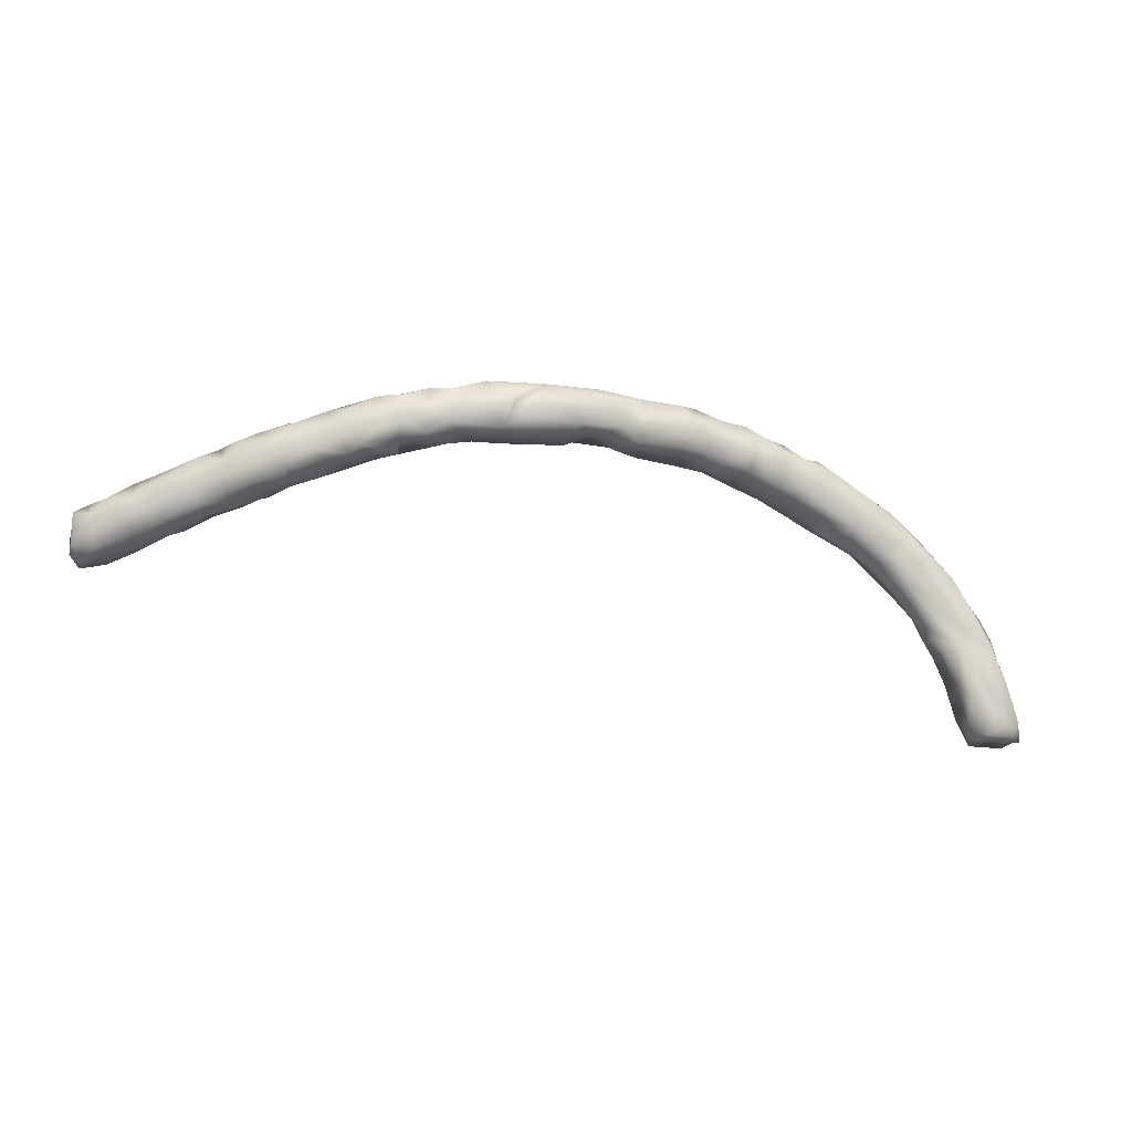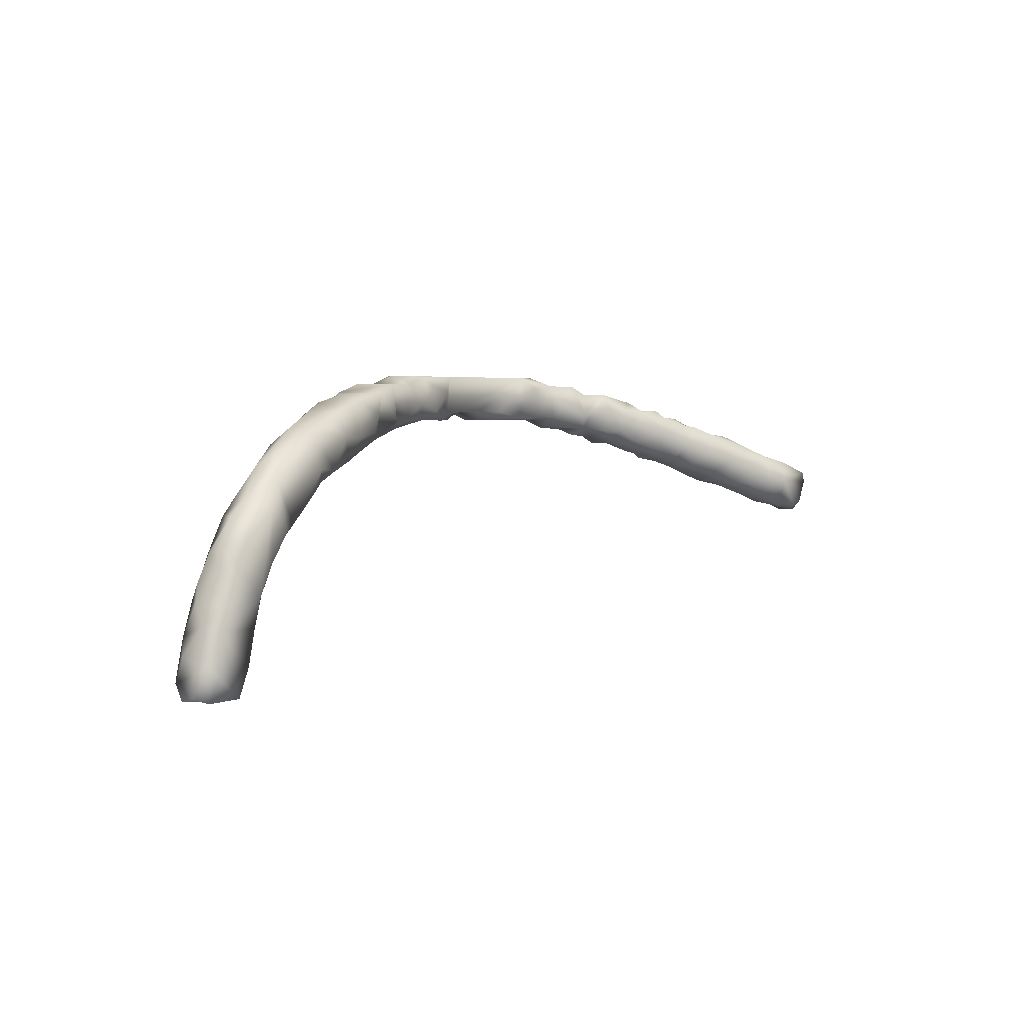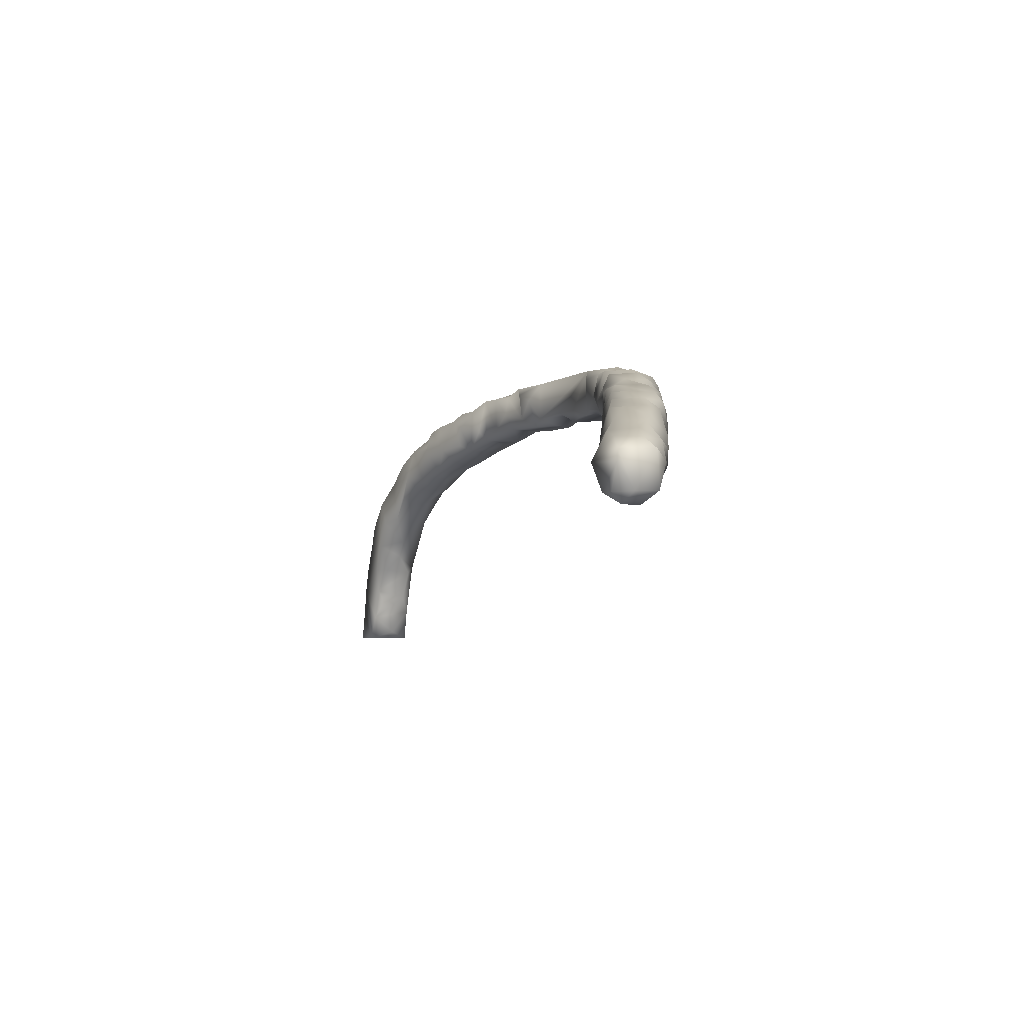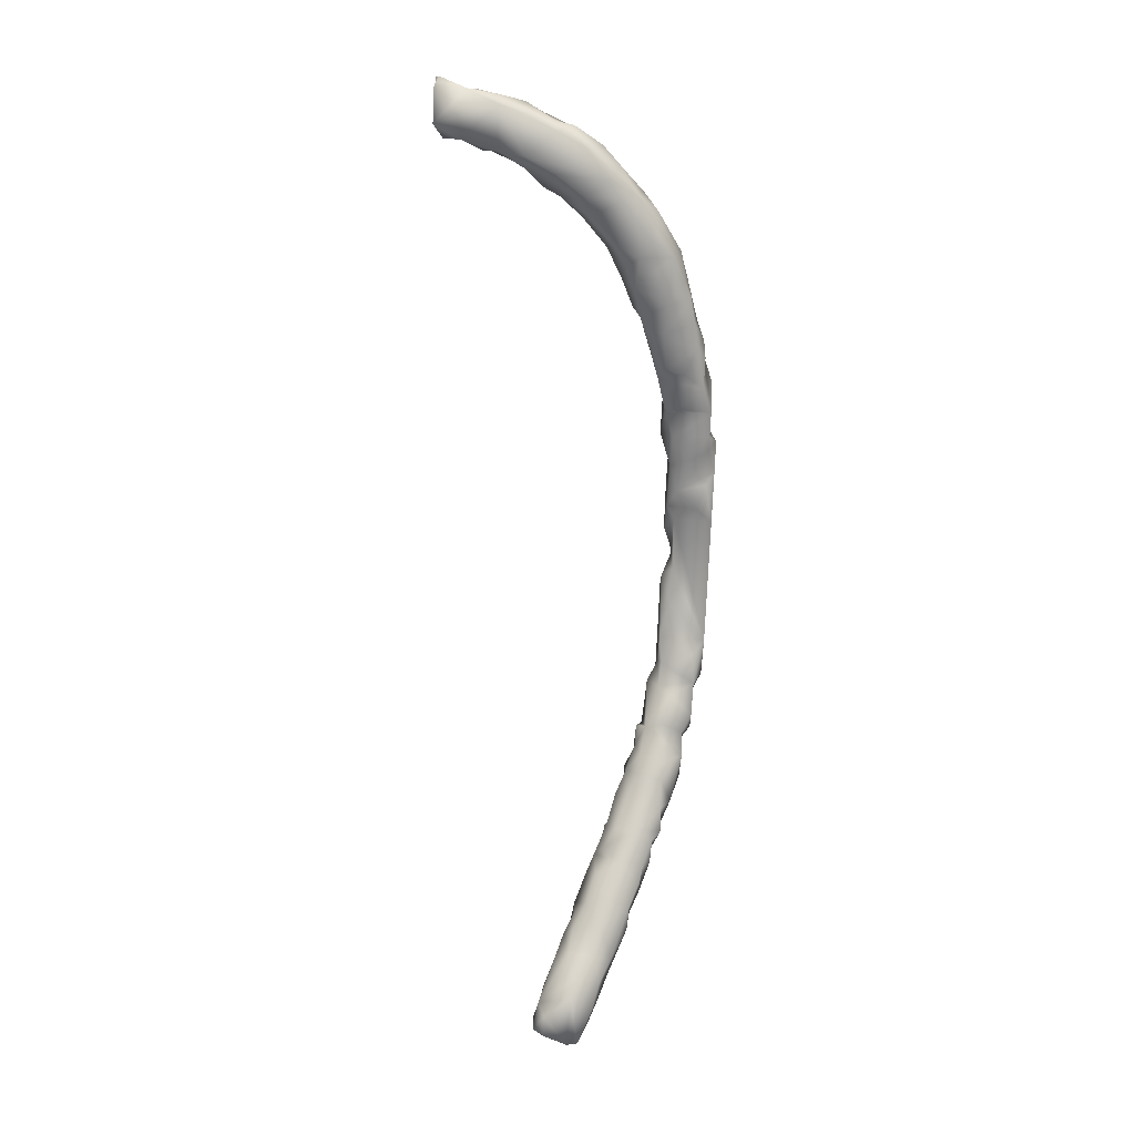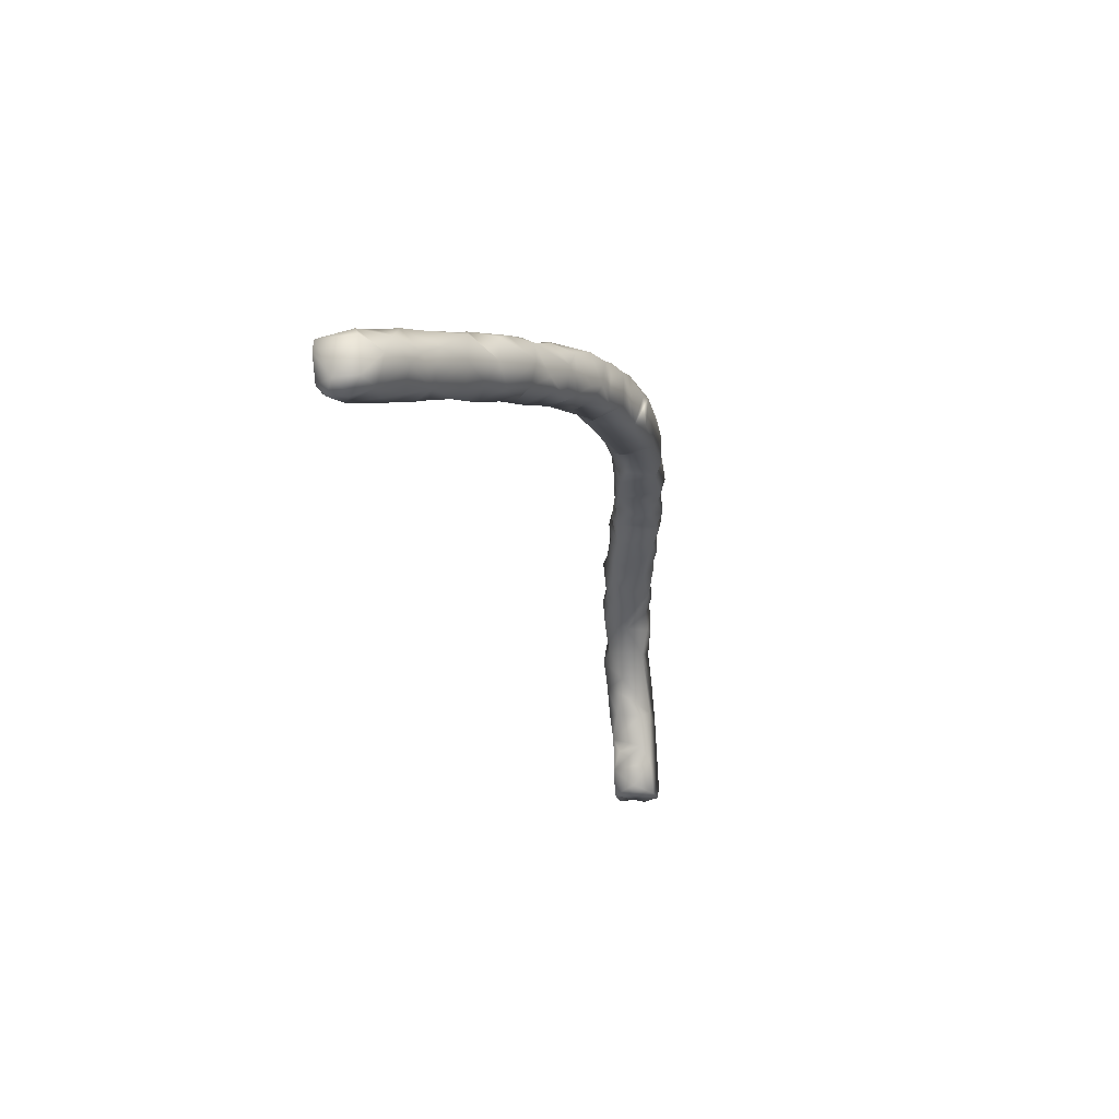
<metadata>
{"format":"obj","ext":"obj","renderer":"f3d","projection":"perspective","resolution":1024,"background":"white","views":[{"elev":-20.8,"azim":-14.7,"up":"+Y"},{"elev":3.4,"azim":127.6,"up":"+Y"},{"elev":-2.6,"azim":-112.1,"up":"+Y"},{"elev":-76.4,"azim":87.4,"up":"+Z"},{"elev":-19.0,"azim":-78.2,"up":"+Y"}]}
</metadata>
<code>
v 14.01 63.11 54.73
v 14.09 63.19 57.21
v 15.14 61.98 53.97
v 15.1 63.05 53
v 15.41 61.94 55.98
v 16.48 62.98 57.91
v 13.95 65.61 52.97
v 14.04 66.76 53.1
v 15.22 68.01 56.19
v 14 66.88 56.97
v 15.78 65.87 58.73
v 17.89 62.47 54.7
v 17.05 63.07 53.01
v 20.81 64.04 55.08
v 21.87 63.99 57.29
v 18.66 63.01 57.65
v 20.59 64.08 59.06
v 17.33 68.19 54.26
v 19.24 65.9 52.94
v 17.87 69.06 57.08
v 20.31 68.91 54.97
v 21.03 65.91 54.12
v 23.13 68.23 55.64
v 23.14 65.5 55.97
v 17.16 67.97 59.01
v 18.3 65.7 60.14
v 19.53 67.35 60.87
v 19.78 69.93 58.69
v 22.35 70.06 56.56
v 21.52 68.63 61.87
v 22.46 70.71 60.61
v 22.47 65.22 61.07
v 24.89 71.73 58.99
v 25.95 71.79 63.2
v 24.16 64.9 58.89
v 24.83 68.72 63.49
v 25.25 65.83 57.38
v 25.91 66.85 62.97
v 25.59 72.01 61.66
v 26.36 65.94 59.5
v 26.1 68.76 57.02
v 27.59 71.85 58.72
v 26.61 65.97 61.71
v 27.76 67.11 58.59
v 29.69 67.01 62.24
v 29.08 69.38 58.45
v 30.8 68.06 60.03
v 32.08 67.9 62.64
v 32.12 70.44 59.98
v 28.6 67.93 64.17
v 28.45 70.21 65.36
v 30.85 68.49 65.61
v 33.33 72.13 67.75
v 27.85 73 62.57
v 30 72.89 60.08
v 31.48 74 62.2
v 29.23 72.89 65.24
v 31.36 73.99 65.45
v 33.26 68.83 61.38
v 34.96 69.1 63.94
v 35.18 72.22 61.53
v 35.25 70.03 62.26
v 38.59 71.25 63.55
v 40.81 72.57 64.13
v 34.14 69.92 67.02
v 34.39 69.01 65.86
v 36.01 71.66 68.49
v 38.14 69.98 65.35
v 37.65 70.91 68.55
v 40.76 71 65.86
v 31.69 73.23 60.95
v 34.85 75 62.84
v 34.15 74.12 61.98
v 37.45 74.9 63.09
v 40.51 74.75 64.03
v 33.92 74.27 67.33
v 34.22 75.02 66.17
v 38.48 73.82 69.82
v 37.57 76.01 65.19
v 38.02 76.08 68
v 39.8 77.03 67.58
v 40.17 71 69.15
v 40.98 71.87 70.02
v 42.84 72.5 65.09
v 43.49 71.97 66.76
v 44.82 72.69 70.68
v 45.15 72.02 68.53
v 39.73 75.59 70.09
v 42.71 77.07 65.77
v 42.83 77.04 70.91
v 42.5 73.28 71.04
v 42.4 75.64 64.94
v 44.64 74.23 71.78
v 45.74 72.91 66.36
v 45.04 77.06 66.93
v 45.08 76.95 71.98
v 44.9 78.03 69.51
v 46.19 74.64 66.01
v 46.97 77.94 67.18
v 47.66 77.95 72.09
v 47.42 73.01 72.01
v 49.26 75.58 67.03
v 49.99 73 69.93
v 49.98 74.15 67.89
v 52.63 74 68.85
v 50.37 78.06 68.09
v 50.86 79.01 70.68
v 52.6 74.39 68.03
v 55.22 74.05 68.98
v 53.57 77.77 68.02
v 55.09 78.99 68.99
v 49.43 74.03 72.99
v 49.81 77.77 72.99
v 53.16 78.99 72.96
v 55.02 74.04 73.04
v 56.48 77.89 73.84
v 55.79 76.51 73.99
v 59.15 78.9 73.95
v 58.3 74.08 69.37
v 59.11 74.94 69
v 61.99 73.98 70.41
v 63.12 75.02 69.03
v 57.03 75 74
v 60.89 74.01 73
v 62.83 75.01 73.98
v 68.73 74.85 69.03
v 64.57 74.96 71.16
v 67.22 73.99 70.5
v 69.01 74.02 73.01
v 68.47 78.96 68.98
v 70.08 74.01 69.1
v 70.04 77.12 68.06
v 71.99 75.07 68.01
v 72.68 78.04 67.95
v 67.47 75.01 73.97
v 64.89 78.98 73.9
v 67.53 77.71 74
v 69.94 78.85 73
v 74.64 74.06 68.04
v 73.96 74.04 72.85
v 76.49 78.11 68
v 74.1 78.9 68.39
v 75.48 75.96 67.29
v 76.94 74.13 72.01
v 78.13 78.02 67.03
v 77.84 72.92 70.07
v 77.94 74.12 67.05
v 77.22 79 69.99
v 80.62 73.14 66.78
v 80.62 74.15 72
v 80.75 78.02 66.74
v 73.43 78.7 72.98
v 76.16 76.42 73.01
v 75.61 78.99 71.99
v 78.62 77.97 71.98
v 83.38 72.81 71
v 85.53 72.03 70.02
v 87.18 71.14 68.97
v 87.67 71.04 65.08
v 81.1 74.28 65.99
v 81.83 72.99 71.02
v 83.4 76.98 66
v 81.46 77.92 71.35
v 84.32 72.1 66.17
v 83.62 77.07 71.01
v 86.29 77.1 69.57
v 83.96 77.99 69.15
v 85.45 72.82 65.09
v 84.96 74.83 65
v 85.9 75.21 70.99
v 87.65 76.07 65.03
v 88.6 75.48 70.05
v 86.7 76.97 65.85
v 88.94 72.35 64.01
v 92.26 72.61 62.93
v 93.93 69.08 63.02
v 97.15 72.85 62.98
v 88.6 72.28 69.99
v 90.7 69.89 64.29
v 88.91 70.49 66.92
v 90.87 70.05 67.78
v 91.74 69.04 65.37
v 91.32 70.86 68.76
v 92.96 71.94 68.95
v 94.96 67.59 64.99
v 94.69 68.95 67.94
v 90.5 75.53 64.21
v 92.84 75.04 63.98
v 94.79 74.2 64.1
v 88.3 76.84 67.62
v 90.42 76.02 68.7
v 92.16 74.84 68.96
v 93.59 75.04 67.13
v 96.21 72.92 67.95
v 100.6 63.53 64.01
v 102.7 61.11 63.29
v 102.9 63.51 60.98
v 103.6 59.23 63.17
v 101.5 63.7 66.01
v 95.94 68.06 63.04
v 96.96 69.37 62
v 97.89 65.94 64.71
v 98.23 66.81 62
v 98.67 71.16 62.02
v 101 64.1 61.98
v 103.2 68.7 62.15
v 101.8 71.03 63.87
v 103.5 69.62 64.84
v 97.39 67.51 67.1
v 96.66 69.17 67.99
v 99.12 71.79 67.05
v 99.63 66.21 66.96
v 101.8 66.54 66.99
v 101.9 69.01 66.98
v 97.71 73.73 65.35
v 109.4 48.02 61.05
v 109.4 48.03 65.87
v 113.2 48.03 61.03
v 111.9 48.02 65.99
v 113.9 48 63.95
v 105.4 57.33 62.1
v 105.6 57 65.07
v 107 53.02 62.1
v 107 54.53 61.32
v 108 48.91 63.64
v 108 50.92 61.18
v 107 53.58 64.78
v 111.6 54.44 61.01
v 106.7 57.64 66
v 108 51.64 65.7
v 110.7 57.27 65.99
v 105 60.5 61
v 106.6 57.34 61
v 104.7 66.11 61
v 109.2 60.38 61.05
v 109.9 62.14 62.83
v 110.8 57.18 61.01
v 110.2 60.24 62.31
v 112 57.07 64.06
v 111 59.05 64.87
v 108.4 61.98 65.99
v 109.9 61.63 64.51
v 107.9 63.11 61
v 106.1 66.99 63.22
v 108 65.15 63.46
v 106.7 65.13 65.89
v 114.1 48.38 62.5
v 112.5 55.12 62.65
v 113 51.34 61.25
v 111.9 53.85 65.95
v 112.9 49.49 65.99
v 113 52.05 64.89
f 5 2 1
f 2 5 6
f 7 4 1
f 9 18 8
f 1 2 10
f 8 1 10
f 11 10 2
f 9 8 10
f 10 11 9
f 12 3 13
f 5 3 12
f 6 5 12
f 16 6 12
f 15 12 14
f 7 13 4
f 19 7 8
f 21 19 18
f 19 12 13
f 22 12 19
f 21 18 20
f 22 14 12
f 14 22 24
f 29 23 21
f 2 6 11
f 25 9 11
f 9 20 18
f 25 20 9
f 26 27 25
f 25 28 20
f 25 27 28
f 26 17 32
f 27 30 28
f 28 30 31
f 32 17 15
f 30 27 32
f 31 33 28
f 15 24 35
f 36 30 32
f 34 31 30
f 36 32 38
f 34 39 31
f 40 35 37
f 38 32 43
f 29 41 23
f 37 41 44
f 42 46 41
f 43 44 45
f 42 49 46
f 46 47 44
f 45 47 48
f 48 47 49
f 36 50 51
f 57 51 53
f 52 50 48
f 51 52 53
f 42 33 39
f 34 54 39
f 54 56 71
f 34 51 54
f 58 54 57
f 60 48 59
f 59 61 62
f 60 62 68
f 69 65 68
f 68 62 63
f 68 63 70
f 68 70 69
f 73 56 58
f 71 61 49
f 73 71 56
f 73 61 71
f 72 74 61
f 74 64 63
f 58 53 76
f 58 72 73
f 76 77 58
f 53 67 76
f 76 79 77
f 76 67 78
f 80 79 76
f 67 82 78
f 88 78 83
f 82 69 70
f 70 63 64
f 70 84 85
f 86 83 87
f 89 79 81
f 89 92 79
f 75 92 64
f 91 83 86
f 92 94 84
f 96 90 93
f 85 94 87
f 98 94 89
f 99 95 97
f 96 100 97
f 95 99 98
f 100 99 97
f 86 94 101
f 99 102 98
f 86 101 93
f 96 101 100
f 100 101 112
f 100 106 99
f 102 104 94
f 105 104 108
f 106 108 104
f 111 106 107
f 111 110 106
f 148 111 107
f 148 107 114
f 109 105 108
f 109 108 110
f 114 107 113
f 112 105 115
f 113 112 115
f 114 113 115
f 116 115 117
f 118 148 114
f 118 114 116
f 105 119 121
f 121 119 120
f 121 120 122
f 115 105 124
f 117 123 118
f 123 124 125
f 124 121 125
f 122 126 127
f 127 126 128
f 111 126 122
f 132 126 130
f 132 131 126
f 142 134 130
f 125 135 137
f 136 118 137
f 138 148 136
f 138 129 152
f 152 148 138
f 133 139 131
f 143 139 133
f 142 133 134
f 143 147 139
f 141 145 143
f 151 147 145
f 129 153 152
f 153 129 140
f 153 140 144
f 154 152 153
f 156 164 157
f 150 146 161
f 160 149 151
f 163 145 155
f 162 160 151
f 156 161 149
f 149 164 156
f 165 161 156
f 163 167 151
f 162 169 164
f 165 156 170
f 166 167 165
f 166 165 170
f 156 157 170
f 166 170 172
f 190 173 166
f 163 155 150
f 180 159 179
f 181 179 182
f 182 179 176
f 182 186 181
f 186 182 185
f 185 176 200
f 187 188 174
f 177 176 175
f 189 177 175
f 174 159 168
f 171 187 174
f 191 190 172
f 191 172 192
f 192 184 194
f 194 193 192
f 188 193 189
f 194 184 186
f 205 196 195
f 197 196 205
f 199 196 229
f 201 200 176
f 177 204 201
f 202 205 195
f 202 203 205
f 206 201 204
f 207 206 204
f 206 234 197
f 202 209 186
f 209 202 212
f 202 195 199
f 212 202 199
f 214 212 213
f 211 209 214
f 208 215 211
f 214 208 211
f 194 186 210
f 189 215 177
f 211 215 194
f 177 215 207
f 217 216 220
f 224 223 227
f 224 227 222
f 230 226 225
f 223 226 227
f 228 224 233
f 228 226 224
f 225 216 217
f 230 225 217
f 229 230 251
f 251 217 219
f 232 221 198
f 235 233 234
f 243 236 235
f 237 228 233
f 235 238 237
f 236 238 235
f 198 221 222
f 198 222 229
f 199 231 241
f 241 242 245
f 242 231 240
f 242 238 236
f 206 244 234
f 208 244 206
f 244 243 234
f 245 242 236
f 246 208 214
f 245 246 241
f 216 247 220
f 249 216 228
f 248 252 249
f 229 251 250
f 250 252 248
f 219 220 251
f 247 251 220
f 251 247 249
f 248 228 237
f 1 4 3
f 1 3 5
f 8 7 1
f 13 3 4
f 6 16 17
f 15 16 12
f 17 16 15
f 7 19 13
f 18 19 8
f 21 22 19
f 21 23 22
f 23 24 22
f 26 11 6
f 25 11 26
f 26 6 17
f 20 28 21
f 28 29 21
f 32 27 26
f 15 14 24
f 28 33 29
f 32 15 35
f 34 30 36
f 35 24 37
f 23 37 24
f 31 39 33
f 32 35 40
f 23 41 37
f 29 42 41
f 33 42 29
f 43 32 40
f 40 37 44
f 41 46 44
f 43 40 44
f 38 43 45
f 45 44 47
f 46 49 47
f 36 38 50
f 34 36 51
f 50 38 45
f 51 50 52
f 48 50 45
f 39 55 42
f 54 55 39
f 55 49 42
f 71 55 54
f 71 49 55
f 57 54 51
f 58 56 54
f 58 57 53
f 48 49 59
f 49 61 59
f 60 59 62
f 61 63 62
f 53 52 65
f 52 48 60
f 65 52 66
f 66 52 60
f 67 53 65
f 65 66 60
f 68 65 60
f 67 65 69
f 82 67 69
f 73 72 61
f 61 74 63
f 74 75 64
f 77 72 58
f 77 74 72
f 77 79 74
f 76 78 80
f 88 80 78
f 83 78 82
f 79 75 74
f 80 81 79
f 80 88 81
f 70 64 84
f 85 82 70
f 83 82 85
f 87 83 85
f 79 92 75
f 88 90 81
f 90 88 91
f 90 89 81
f 64 92 84
f 91 88 83
f 93 90 91
f 85 84 94
f 93 91 86
f 92 89 94
f 90 95 89
f 90 97 95
f 90 96 97
f 95 98 89
f 86 87 94
f 98 102 94
f 101 96 93
f 101 94 103
f 106 102 99
f 103 94 104
f 105 103 104
f 112 101 103
f 102 106 104
f 100 107 106
f 112 103 105
f 110 108 106
f 110 111 109
f 113 100 112
f 113 107 100
f 116 114 115
f 148 130 111
f 105 109 119
f 109 120 119
f 111 120 109
f 111 122 120
f 127 121 122
f 117 115 123
f 123 115 124
f 116 117 118
f 124 105 121
f 118 123 125
f 118 136 148
f 125 121 127
f 130 126 111
f 129 128 131
f 126 131 128
f 132 133 131
f 130 134 132
f 148 142 130
f 135 125 127
f 118 125 137
f 127 128 129
f 129 135 127
f 136 137 138
f 138 135 129
f 137 135 138
f 152 154 148
f 129 131 139
f 134 133 132
f 129 139 140
f 141 143 133
f 142 141 133
f 148 141 142
f 144 140 139
f 143 145 147
f 146 139 147
f 148 145 141
f 146 147 149
f 144 139 146
f 161 146 149
f 150 144 146
f 151 149 147
f 155 145 148
f 155 153 144
f 155 148 154
f 155 154 153
f 150 155 144
f 157 164 158
f 159 158 164
f 163 151 145
f 160 164 149
f 165 150 161
f 163 150 165
f 162 164 160
f 151 166 162
f 165 167 163
f 167 166 151
f 169 168 164
f 166 173 162
f 162 171 169
f 173 171 162
f 168 159 164
f 169 171 168
f 172 170 157
f 174 175 179
f 175 176 179
f 158 159 180
f 178 157 158
f 181 158 180
f 174 179 159
f 183 178 158
f 181 180 179
f 183 158 181
f 185 182 176
f 183 181 186
f 186 184 183
f 188 175 174
f 189 175 188
f 172 157 178
f 171 174 168
f 173 190 171
f 172 190 166
f 190 187 171
f 192 178 183
f 172 178 192
f 190 191 187
f 187 191 193
f 191 192 193
f 192 183 184
f 193 188 187
f 194 215 193
f 196 232 198
f 197 232 196
f 199 195 196
f 196 198 229
f 177 201 176
f 201 203 200
f 203 202 200
f 201 205 203
f 206 205 201
f 206 197 205
f 206 207 208
f 186 185 202
f 202 185 200
f 209 210 186
f 211 210 209
f 194 210 211
f 214 209 212
f 213 212 199
f 208 207 215
f 177 207 204
f 193 215 189
f 219 217 220
f 222 221 224
f 224 226 223
f 226 216 225
f 228 216 226
f 230 227 226
f 229 227 230
f 222 227 229
f 230 217 251
f 234 232 197
f 232 233 221
f 233 224 221
f 234 233 232
f 243 235 234
f 235 237 233
f 237 239 248
f 237 238 239
f 238 240 239
f 199 229 231
f 241 246 199
f 238 242 240
f 242 241 231
f 240 231 239
f 244 245 243
f 245 236 243
f 246 213 199
f 246 214 213
f 208 246 244
f 246 245 244
f 216 218 247
f 228 248 249
f 249 218 216
f 249 247 218
f 250 231 229
f 239 250 248
f 239 231 250
f 252 251 249
f 252 250 251

</code>
